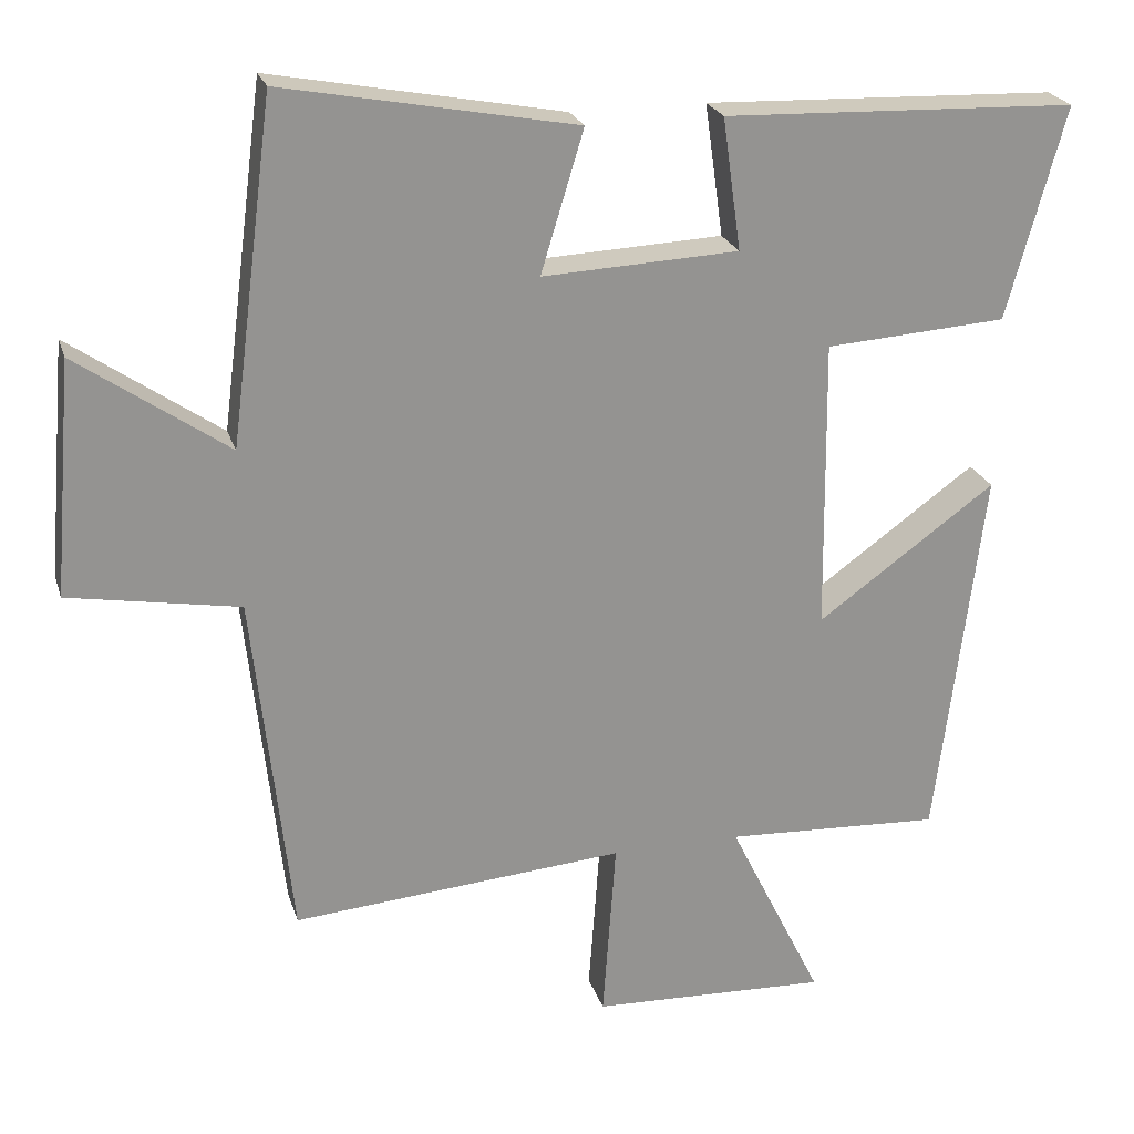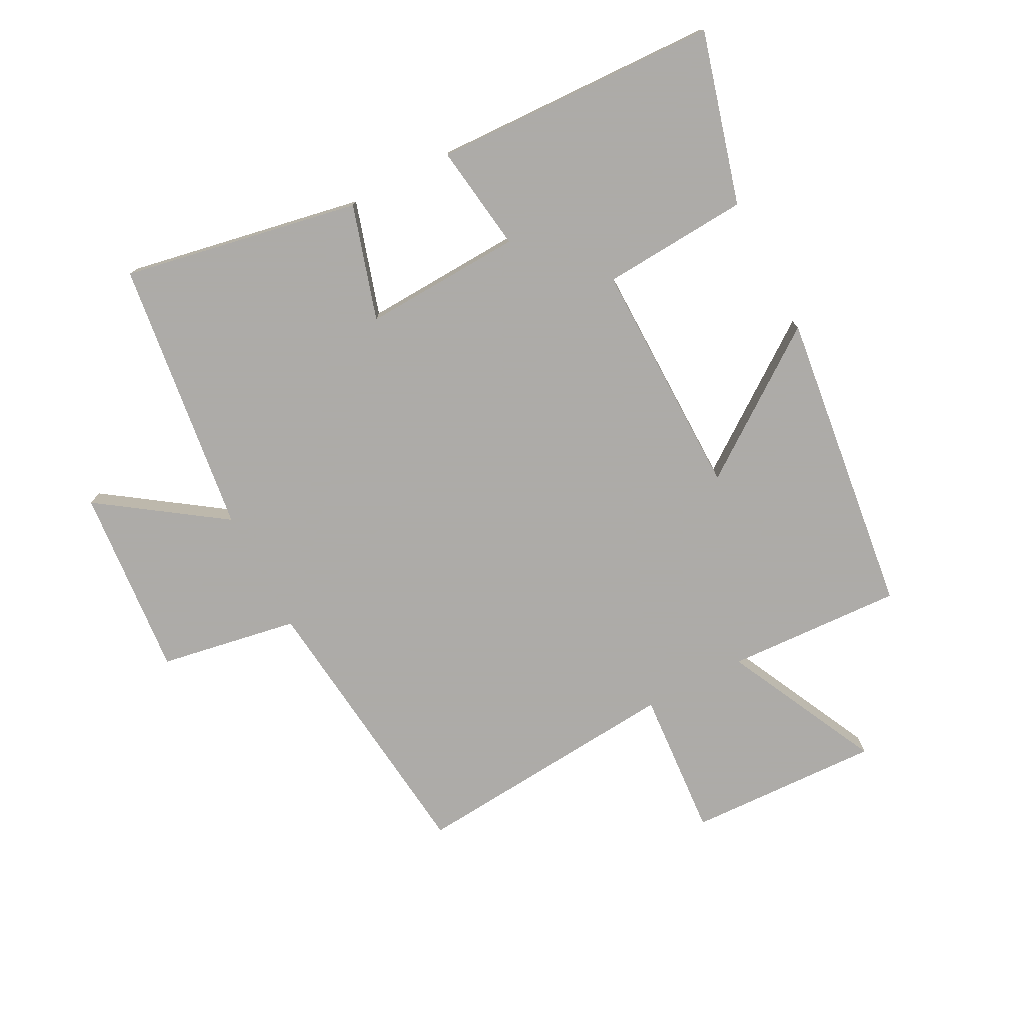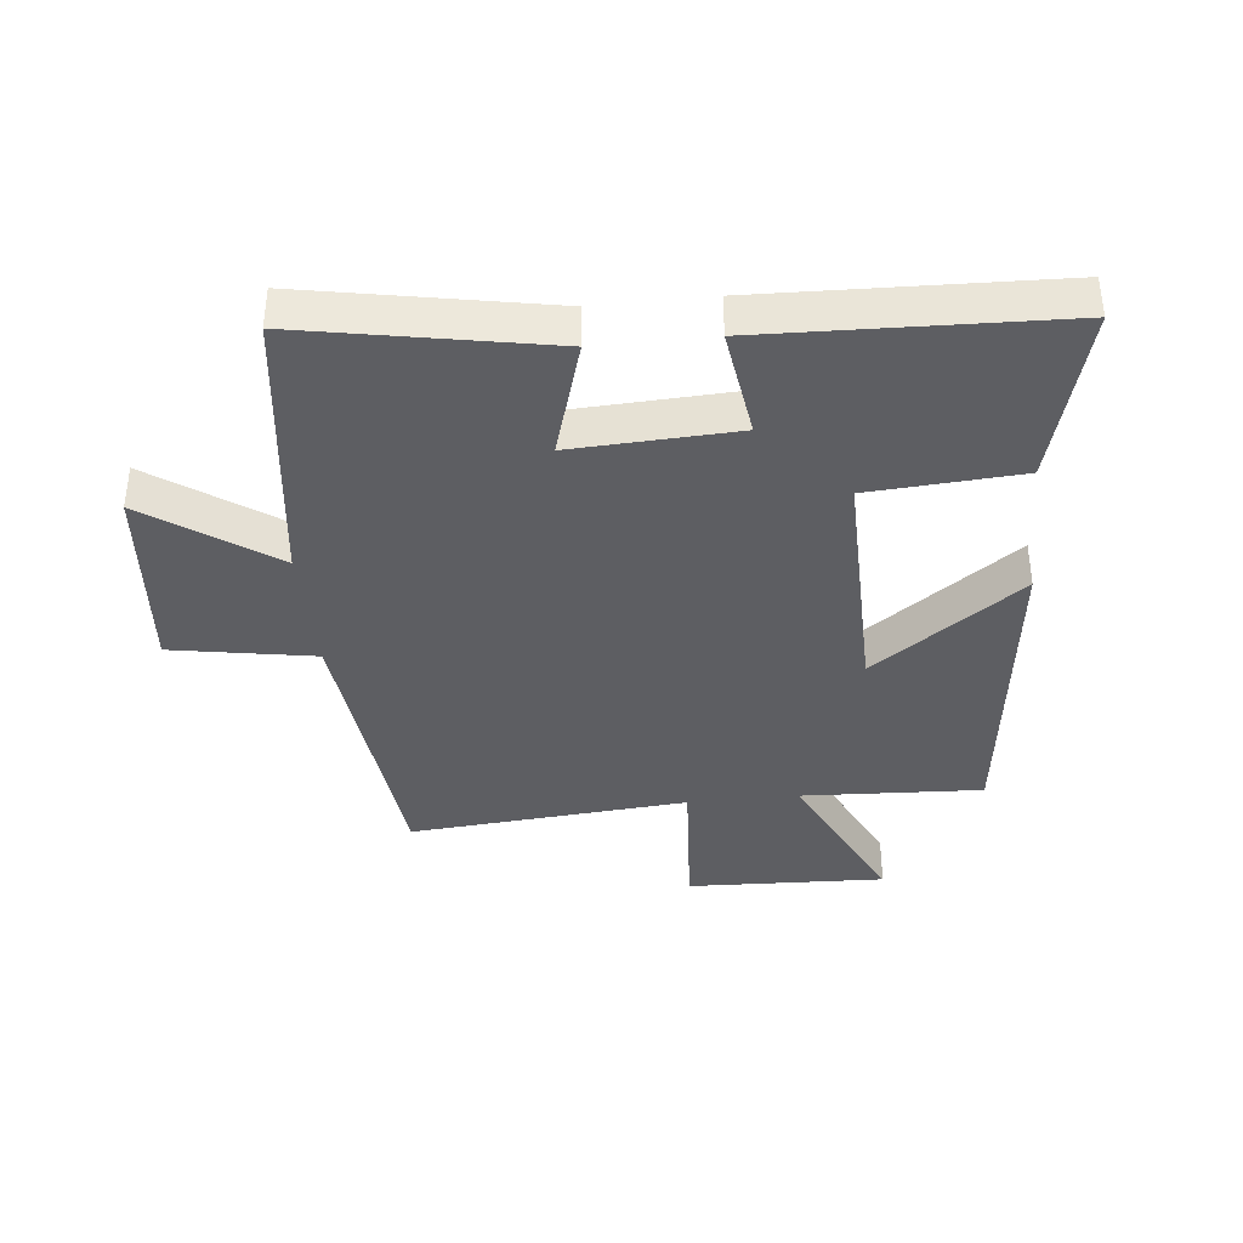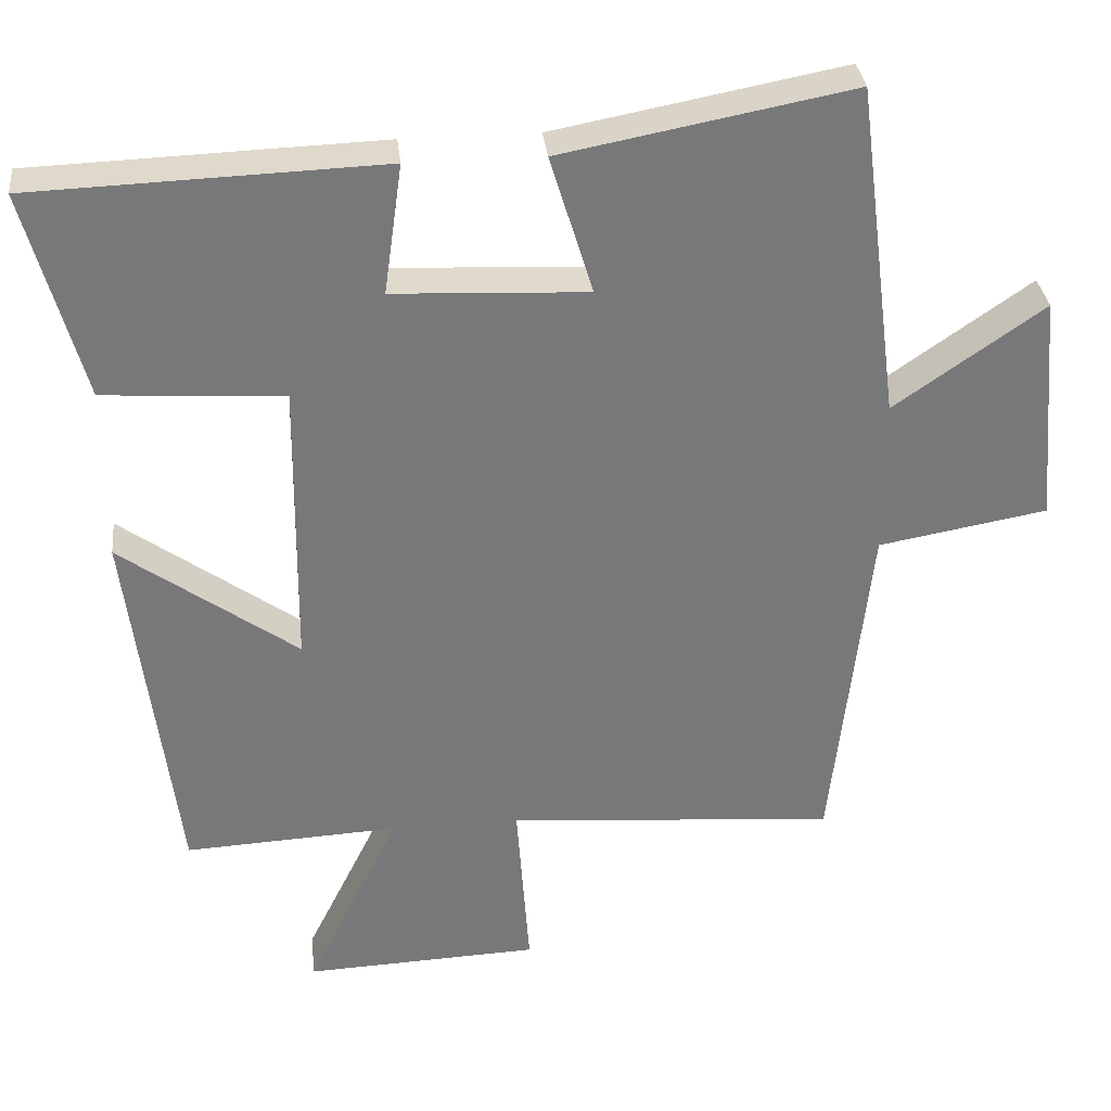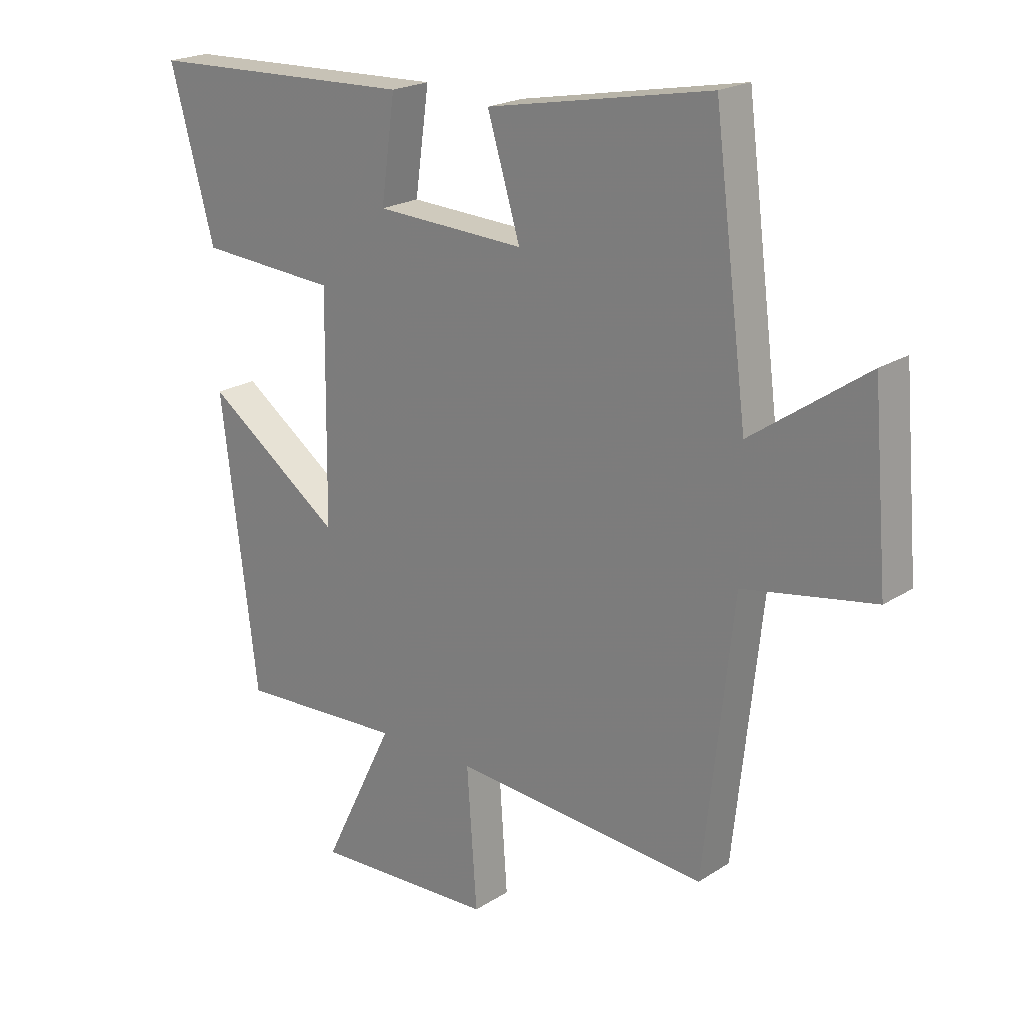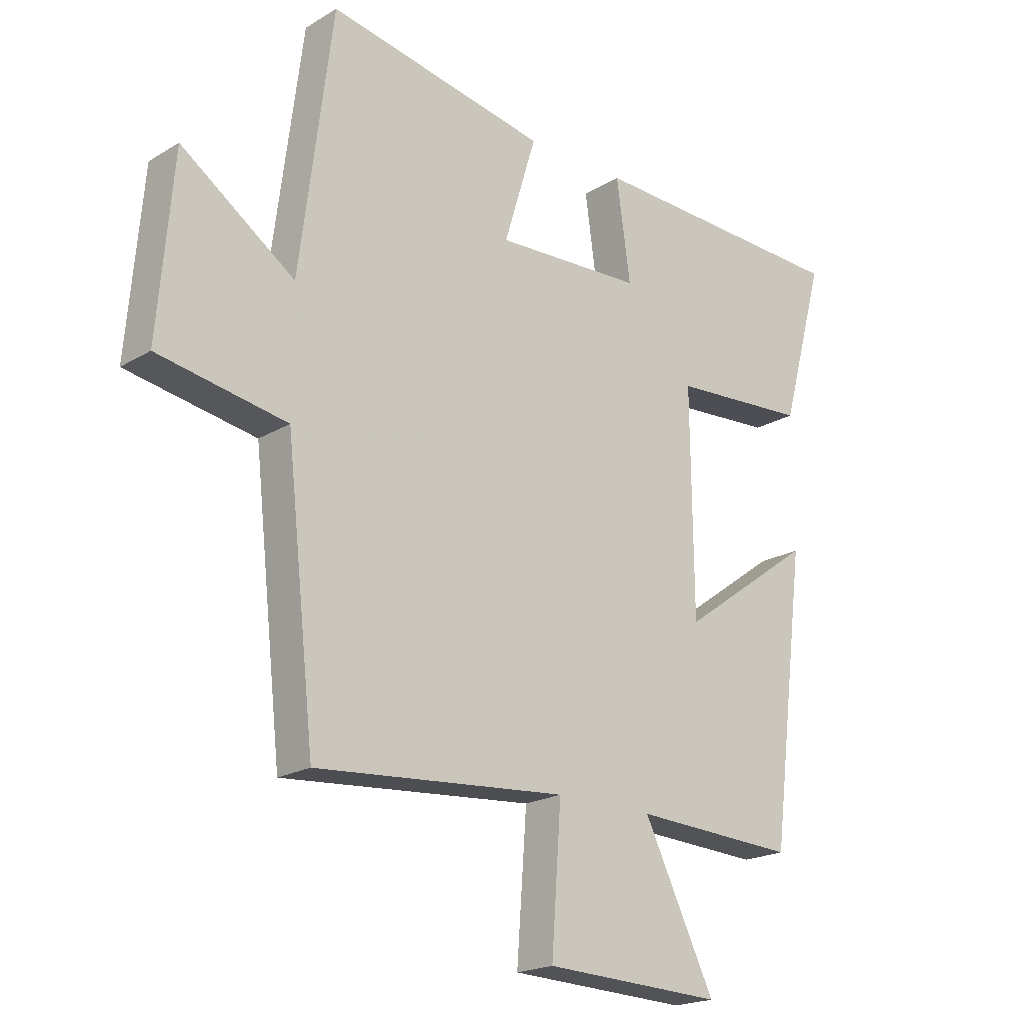
<metadata>
{"format":"obj","ext":"obj","renderer":"f3d","projection":"perspective","resolution":1024,"background":"white","views":[{"elev":23.1,"azim":-15.5,"up":"+Z"},{"elev":-76.5,"azim":27.6,"up":"+Y"},{"elev":-38.4,"azim":6.0,"up":"+Y"},{"elev":32.8,"azim":173.8,"up":"+Z"},{"elev":20.8,"azim":-138.8,"up":"+Z"},{"elev":-20.1,"azim":-42.3,"up":"+Z"}]}
</metadata>
<code>
v -0.45 0.07 -0.536
v -0.5 0.07 -0.08
v -0.723 0.07 -0.041
v -0.697 0.07 0.265
v -0.5 0.07 0.128
v -0.443 0.07 0.572
v -0.061 0.07 0.5
v -0.117 0.07 0.316
v 0.139 0.07 0.328
v 0.115 0.07 0.5
v 0.576 0.07 0.484
v 0.5 0.07 0.208
v 0.263 0.07 0.192
v 0.267 0.07 -0.19
v 0.5 0.07 -0.022
v 0.438 0.07 -0.514
v 0.155 0.07 -0.5
v 0.278 0.07 -0.75
v -0.032 0.07 -0.738
v -0.015 0.07 -0.5
v -0.45 0 -0.536
v -0.5 0 -0.08
v -0.723 0 -0.041
v -0.697 0 0.265
v -0.5 0 0.128
v -0.443 0 0.572
v -0.061 0 0.5
v -0.117 0 0.316
v 0.139 0 0.328
v 0.115 0 0.5
v 0.576 0 0.484
v 0.5 0 0.208
v 0.263 0 0.192
v 0.267 0 -0.19
v 0.5 0 -0.022
v 0.438 0 -0.514
v 0.155 0 -0.5
v 0.278 0 -0.75
v -0.032 0 -0.738
v -0.015 0 -0.5
f 17 18 19 20
f 14 15 16 17
f 13 14 17 20
f 11 12 13
f 10 11 13
f 9 10 13
f 20 1 2
f 13 20 2
f 9 13 2
f 8 9 2
f 7 8 2
f 6 7 2
f 5 6 2
f 2 3 4 5
f 40 39 38 37
f 37 36 35 34
f 40 37 34 33
f 33 32 31
f 33 31 30
f 33 30 29
f 22 21 40
f 22 40 33
f 22 33 29
f 22 29 28
f 22 28 27
f 22 27 26
f 22 26 25
f 25 24 23 22
f 1 21 22 2
f 2 22 23 3
f 3 23 24 4
f 4 24 25 5
f 5 25 26 6
f 6 26 27 7
f 7 27 28 8
f 8 28 29 9
f 9 29 30 10
f 10 30 31 11
f 11 31 32 12
f 12 32 33 13
f 13 33 34 14
f 14 34 35 15
f 15 35 36 16
f 16 36 37 17
f 17 37 38 18
f 18 38 39 19
f 19 39 40 20
f 20 40 21 1

</code>
